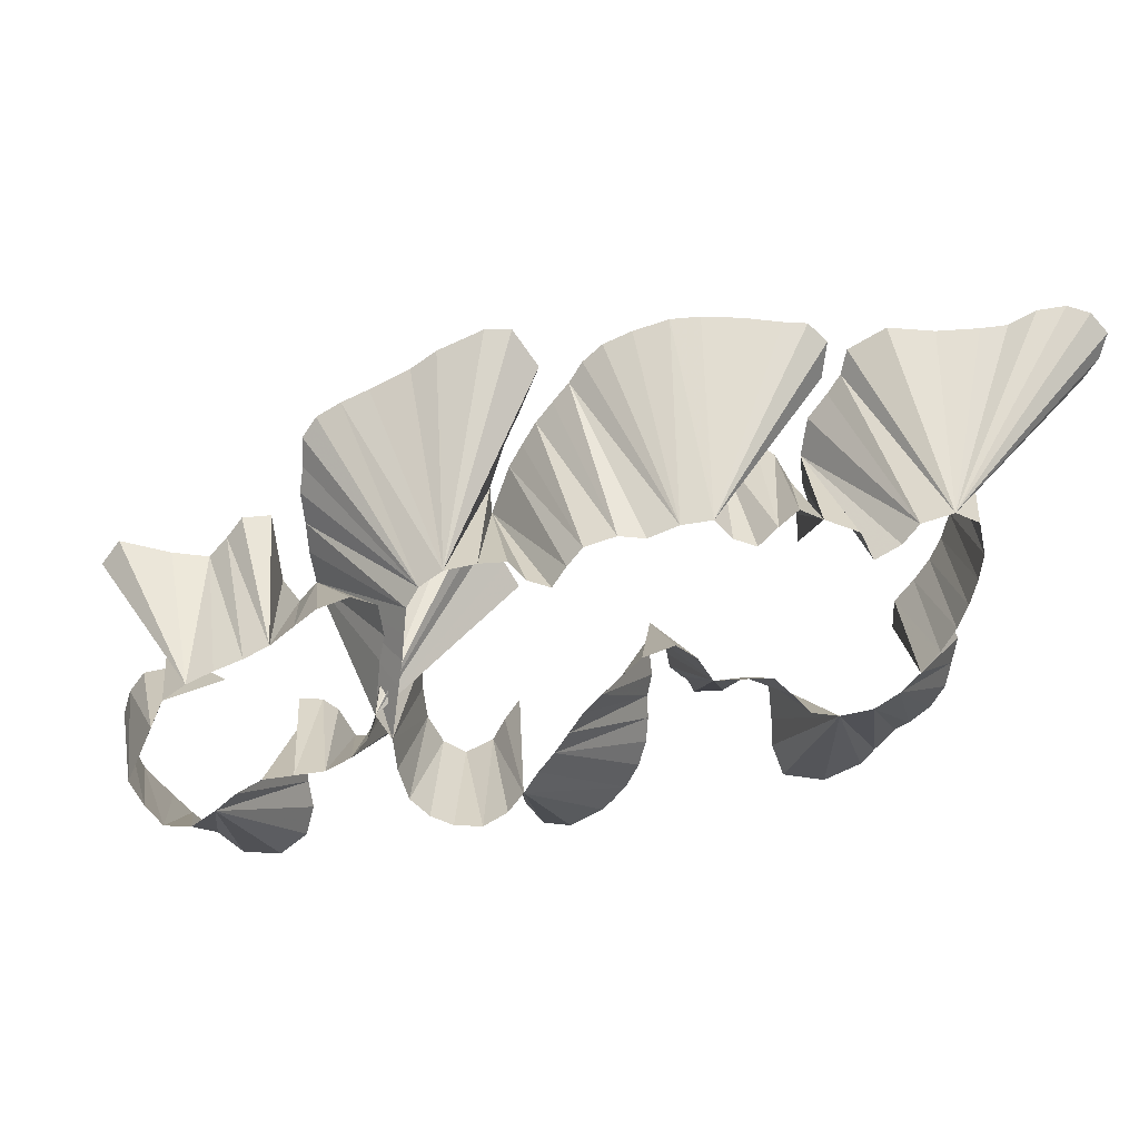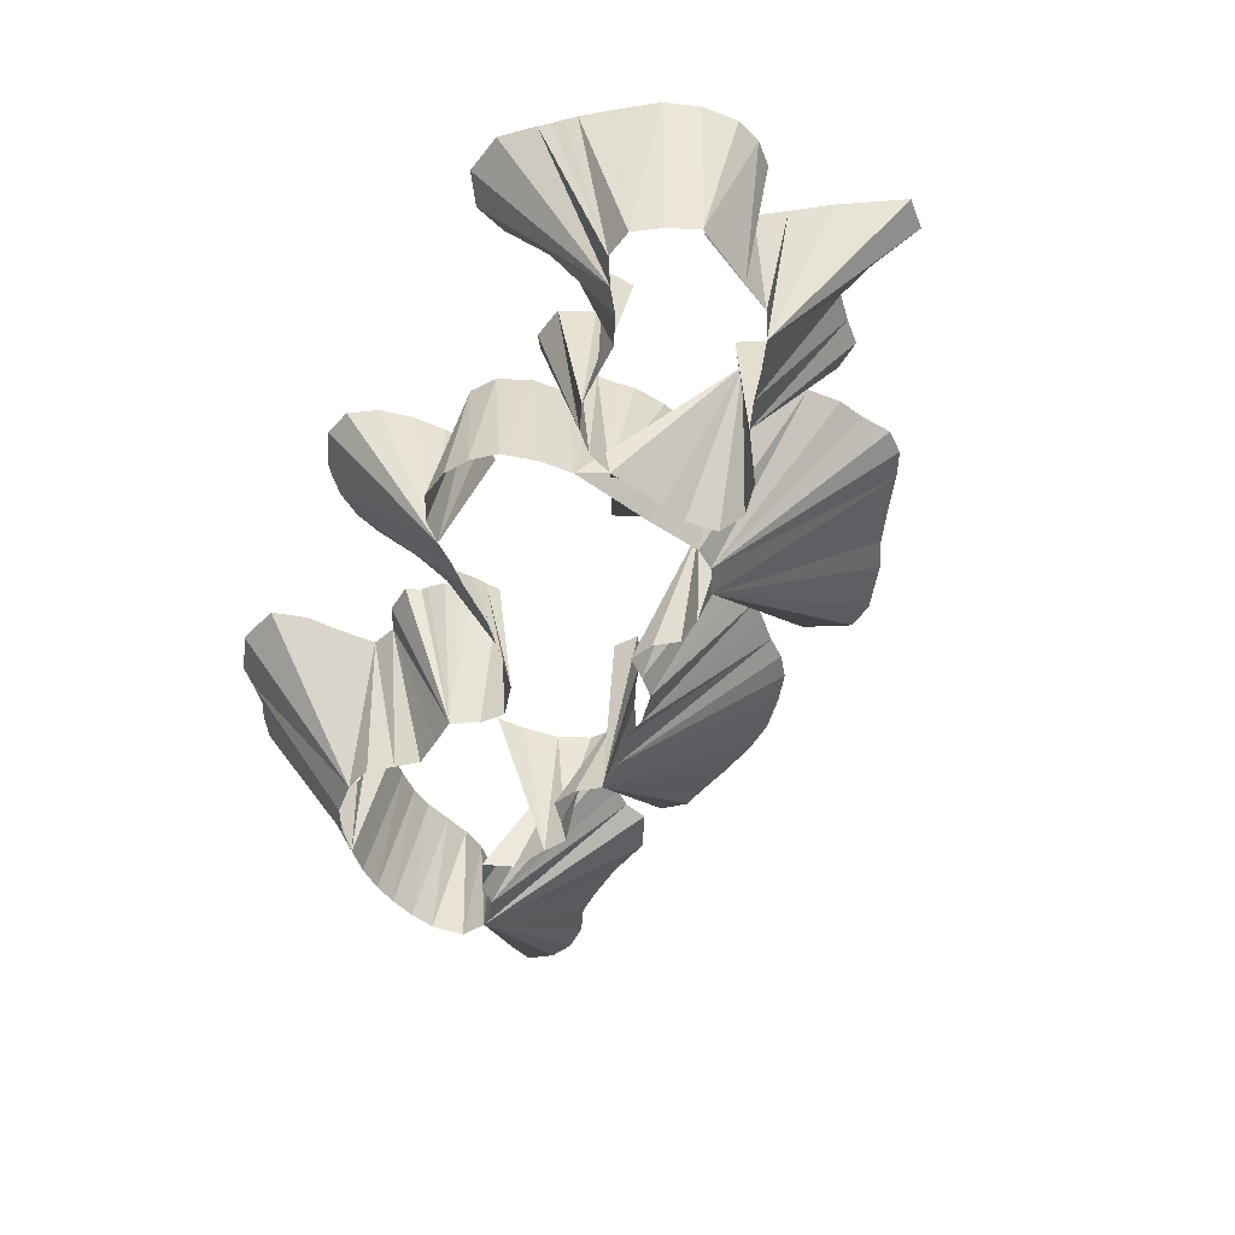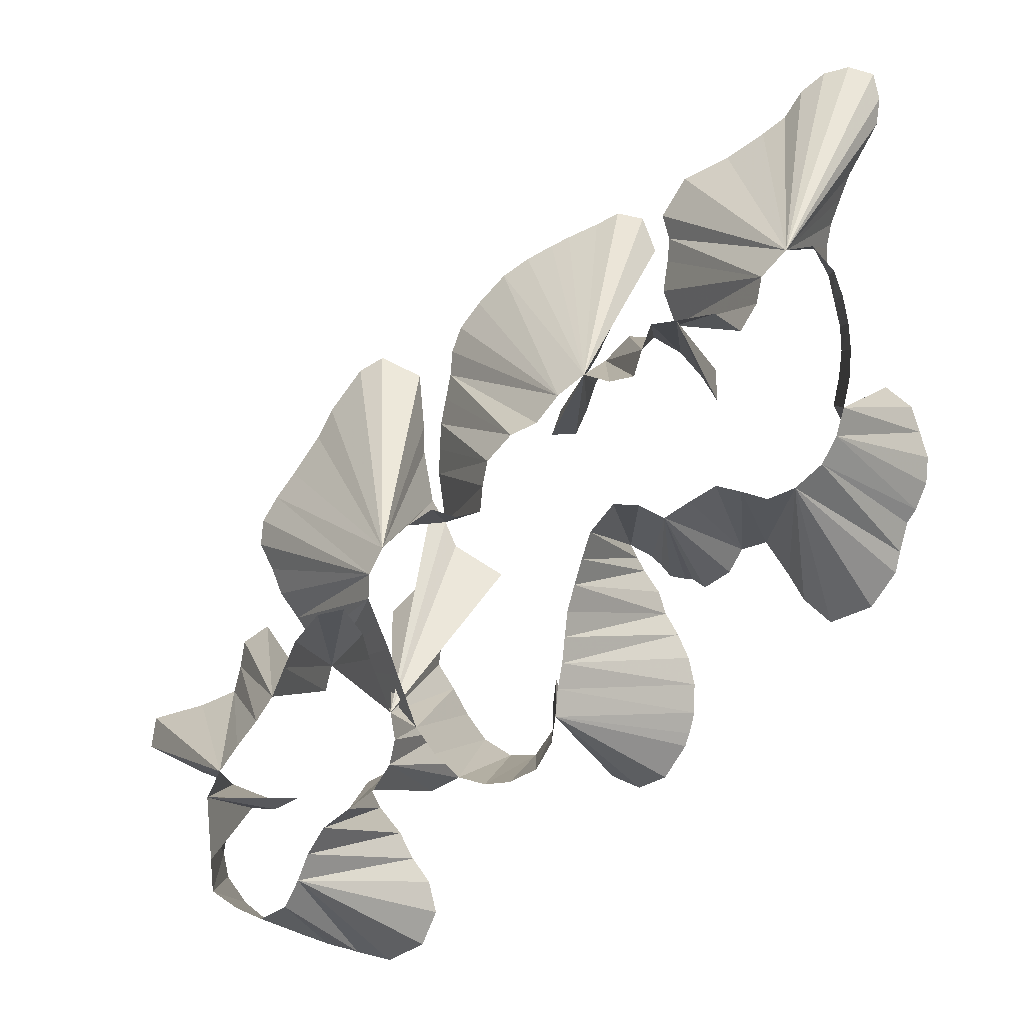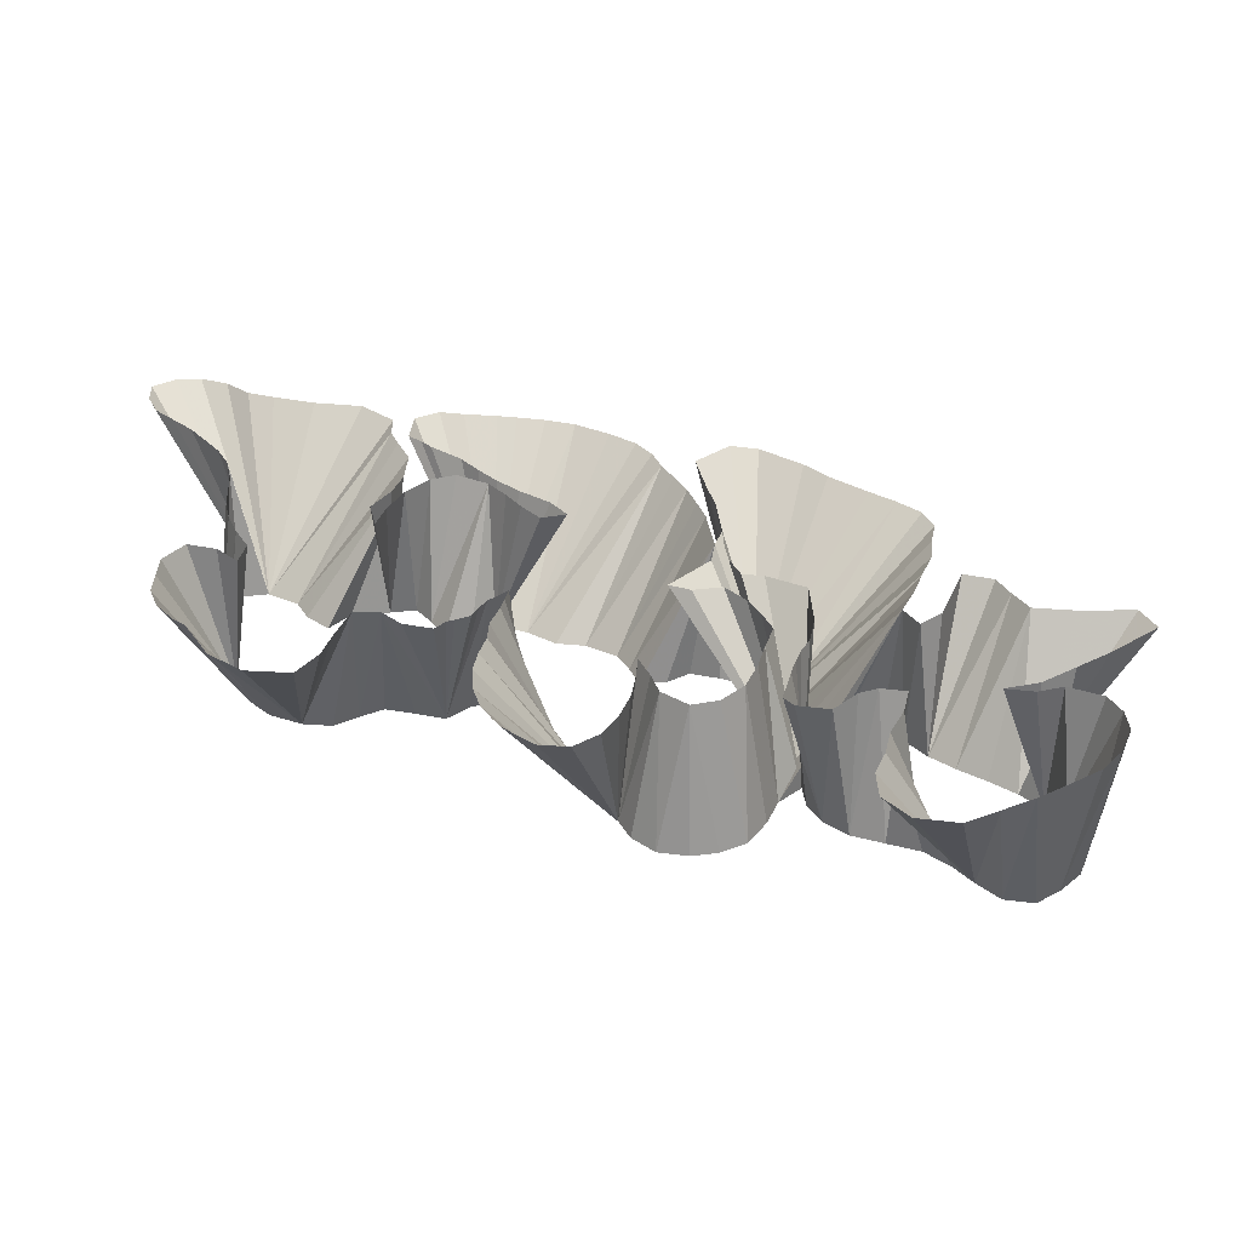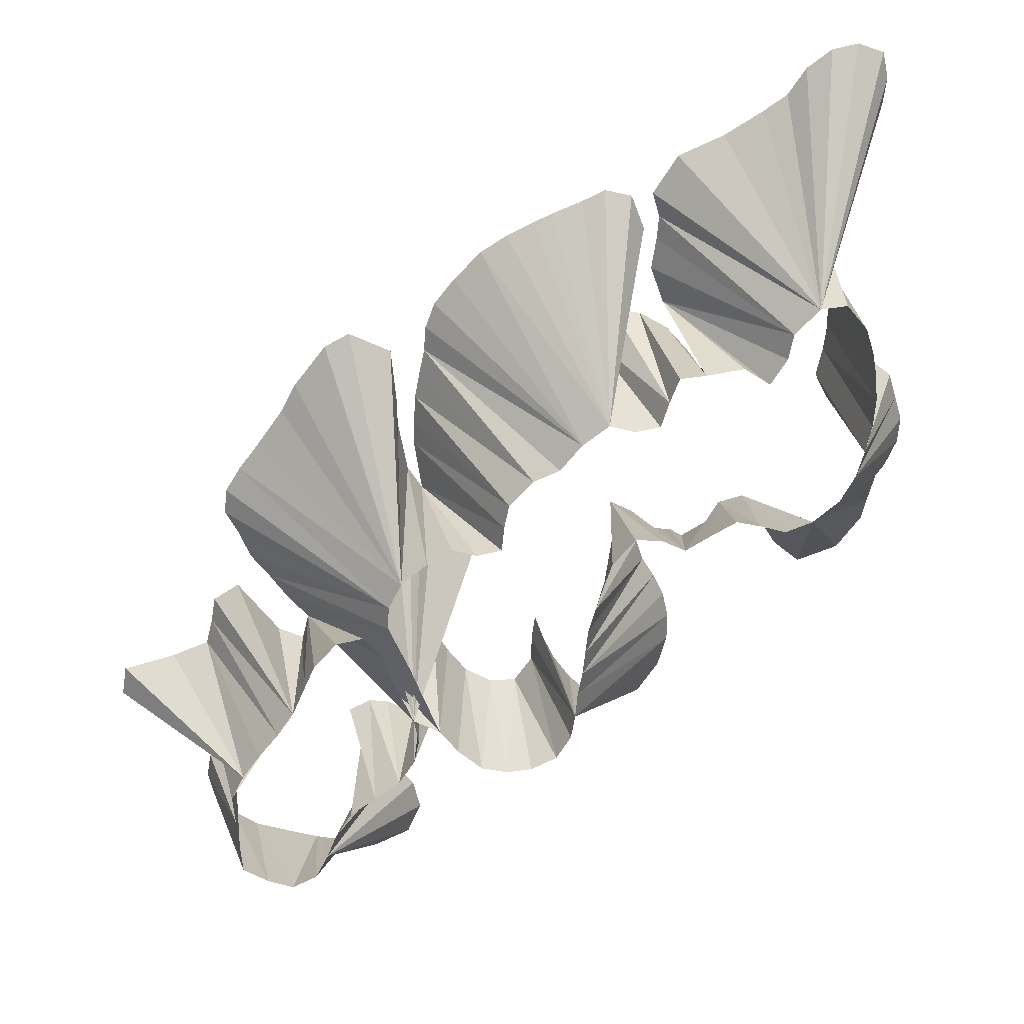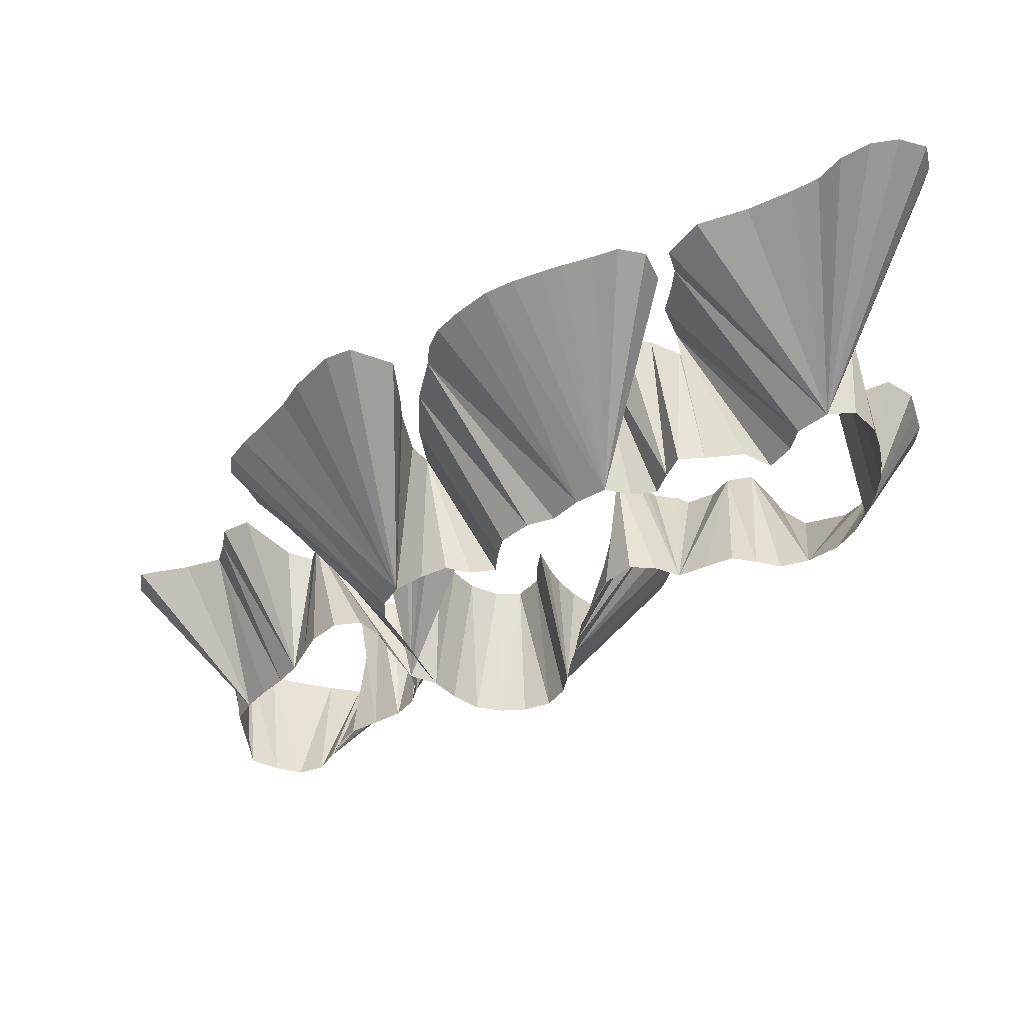
<metadata>
{"format":"obj","ext":"obj","renderer":"f3d","projection":"perspective","resolution":1024,"background":"white","views":[{"elev":-72.5,"azim":151.9,"up":"+Z"},{"elev":-46.7,"azim":29.5,"up":"+Z"},{"elev":-5.3,"azim":-166.8,"up":"+Y"},{"elev":31.9,"azim":-15.4,"up":"+Z"},{"elev":29.0,"azim":174.7,"up":"+Y"},{"elev":53.6,"azim":180.0,"up":"+Y"}]}
</metadata>
<code>
v -19.45 25.57 -43.1
v -20.02 24.86 -43.1
v -20.25 24.17 -43.1
v -20.39 23.42 -43.1
v -20.45 22.71 -43.1
v -20.4 21.92 -43.1
v -20.23 21.14 -43.1
v -20.03 20.38 -43.1
v -19.64 19.62 -43.1
v -18.91 19 -43.1
v -18.16 18.71 -43.1
v -17.45 18.93 -43.1
v -16.76 19.11 -43.1
v -16.03 18.69 -43.1
v -15.34 18.26 -43.1
v -14.64 18.63 -43.1
v -13.93 18.67 -43.1
v -13.29 17.92 -43.1
v -13.05 17.18 -43.1
v -12.84 16.48 -43.1
v -12.64 15.75 -43.1
v -12.56 15.05 -43.1
v -12.49 14.34 -43.1
v -12.36 13.63 -43.1
v -12.3 12.87 -43.1
v -12.19 12.16 -43.1
v -11.77 11.46 -43.1
v -11.03 11.1 -43.1
v -10.32 11.04 -43.1
v -9.58 11.22 -43.1
v -8.889 11.86 -43.1
v -8.363 12.59 -43.1
v -7.622 13 -43.1
v -7.75 12.25 -43.1
v -7.601 11.56 -43.1
v -7.149 10.87 -43.1
v -6.435 10.34 -43.1
v -5.702 9.807 -43.1
v -5.25 9.079 -43.1
v -4.968 8.351 -43.1
v -4.593 7.615 -43.1
v -3.895 7.276 -43.1
v -3.167 7.564 -43.1
v -2.464 8.016 -43.1
v -2.334 9.758 -43.1
v -2.399 8.887 -43.1
v -2.269 10.63 -43.1
v -2.269 10.63 -43.1
v -2.631 11.36 -43.1
v -3.138 12.06 -43.1
v -3.699 12.76 -43.1
v -4.167 13.45 -43.1
v -4.51 14.26 -43.1
v -4.832 15 -43.1
v -5.481 15.74 -43.1
v -6.246 15.88 -43.1
v -6.804 15.18 -43.1
v -7.012 14.48 -43.1
v -7.622 13 -43.1
v -8.363 12.59 -43.1
v -7.825 14.02 -43.1
v -7.555 14.77 -43.1
v -7.26 15.46 -43.1
v -6.963 16.17 -43.1
v -6.99 16.85 -43.1
v -7.361 17.59 -43.1
v -8.086 18.2 -43.1
v -8.785 18.63 -43.1
v -9.477 18.41 -43.1
v -10.18 18.55 -43.1
v -10.25 19.26 -43.1
v -10.38 19.95 -43.1
v -11.05 20.66 -43.1
v -11.78 20.98 -43.1
v -12.39 21.72 -43.1
v -13.12 22.28 -43.1
v -13.83 22.06 -43.1
v -14.52 22.18 -43.1
v -14.74 22.92 -43.1
v -15 23.61 -43.1
v -15.71 23.68 -43.1
v -15.71 23.68 -43.1
v -16.76 23.83 -43.1
v -17.47 23.33 -43.1
v -17.92 24.06 -43.1
v -18.06 24.79 -43.1
v -18.73 25.5 -43.1
v -19.5 25.5 -39.3
v -19.66 24.74 -39.3
v -19.82 23.99 -39.3
v -19.85 23.29 -39.3
v -19.77 22.54 -39.3
v -19.6 21.73 -39.3
v -19.95 21.02 -39.3
v -20.37 21.76 -39.3
v -21.08 22.21 -39.3
v -21.79 21.62 -39.3
v -22.02 20.89 -39.3
v -22.23 20.17 -39.3
v -22.17 19.44 -39.3
v -21.87 18.7 -39.3
v -21.62 18.32 -39.3
v -21.41 17.51 -39.3
v -21.28 16.92 -39.3
v -20.59 15.97 -39.3
v -19.44 15.55 -39.3
v -18.7 16.2 -39.3
v -18.28 16.91 -39.3
v -17.64 17.85 -39.3
v -16.95 17.66 -39.3
v -16.58 17.02 -39.3
v -15.87 16.59 -39.3
v -15.52 16.82 -39.3
v -15.32 16.84 -39.3
v -14.87 16.93 -39.3
v -14.61 17.25 -39.3
v -14.34 17.5 -39.3
v -13.72 17.84 -39.3
v -13.92 17.47 -39.3
v -14.11 17.09 -39.3
v -14.53 16.48 -39.3
v -14.73 15.85 -39.3
v -15.08 15.25 -39.3
v -15.38 14.58 -39.3
v -15.55 13.82 -39.3
v -15.54 13.01 -39.3
v -15.39 12.42 -39.3
v -15.27 12.06 -39.3
v -14.69 11.17 -39.3
v -13.94 10.88 -39.3
v -13.55 11.04 -39.3
v -13.17 11.2 -39.3
v -12.57 11.8 -39.3
v -12.09 12.53 -39.3
v -11.77 13.24 -39.3
v -11.51 13.99 -39.3
v -11.41 13.24 -39.3
v -11.4 12.52 -39.3
v -10.89 11.8 -39.3
v -10.15 11.79 -39.3
v -9.395 12.25 -39.3
v -8.856 12.98 -39.3
v -8.439 13.73 -39.3
v -7.994 14.43 -39.3
v -8.076 15.14 -39.3
v -8.216 15.85 -39.3
v -8.579 16.59 -39.3
v -9.386 16.66 -39.3
v -9.876 17.05 -39.3
v -9.22 17.45 -39.3
v -8.494 17.91 -39.3
v -8.181 18.62 -39.3
v -7.785 19.25 -39.3
v -7.96 18.53 -39.3
v -8.062 17.83 -39.3
v -7.975 17.06 -39.3
v -7.438 16.82 -39.3
v -6.575 16 -39.3
v -6.745 15.26 -39.3
v -6.926 14.52 -39.3
v -7.124 14.11 -39.3
v -7.321 13.71 -39.3
v -7.655 13.34 -39.3
v -7.938 12.93 -39.3
v -8.2 12.49 -39.3
v -8.73 11.53 -39.3
v -8.574 11.13 -39.3
v -7.783 10.75 -39.3
v -6.993 11.23 -39.3
v -6.454 11.29 -39.3
v -5.836 10.99 -39.3
v -5.836 10.99 -39.3
v -6.226 10.26 -39.3
v -6.836 9.522 -39.3
v -7.222 8.786 -39.3
v -7.71 8.124 -39.3
v -7.925 7.25 -39.3
v -7.521 6.319 -39.3
v -6.529 5.849 -39.3
v -5.574 6.055 -39.3
v -5.254 6.144 -39.3
v -4.969 6.202 -39.3
v -4.639 6.283 -39.3
v -3.901 6.518 -39.3
v -2.797 6.903 -39.3
v -2.086 7.437 -39.3
v -1.534 8.179 -39.3
v -1.389 8.879 -39.3
v -1.505 9.579 -39.3
v -2.263 10.21 -39.3
v -2.976 10.18 -39.3
v -3.685 10.51 -39.3
v -3.205 10.52 -39.3
v -2.725 10.52 -39.3
v -1.661 10.91 -39.3
v -0.5978 11.3 -39.3
v 0.1782 11.66 -39.3
v 0.9542 12.02 -39.3
v 0.8163 12.87 -39.3
v -0.654 13.26 -39.3
v -1.662 13.67 -39.3
v -1.851 14.41 -39.3
v -1.974 15.15 -39.3
v -2.684 15.61 -39.3
v -3.252 14.82 -39.3
v -3.82 14.02 -39.3
v -4.522 13.68 -39.3
v -4.704 14.42 -39.3
v -4.122 15.13 -39.3
v -3.64 15.85 -39.3
v -3.11 16.58 -39.3
v -2.83 17.32 -39.3
v -2.454 18.06 -39.3
v -2.526 18.78 -39.3
v -2.952 19.48 -39.3
v -3.48 20.18 -39.3
v -4.232 21.25 -39.3
v -4.645 22.06 -39.3
v -5.534 23.21 -39.3
v -6.22 23.58 -39.3
v -7.376 23 -39.3
v -7.511 21.47 -39.3
v -7.528 20.71 -39.3
v -7.785 19.25 -39.3
v -8.181 18.62 -39.3
v -7.979 20.05 -39.3
v -8 20.79 -39.3
v -8.039 21.54 -39.3
v -8.179 22.28 -39.3
v -8.322 22.99 -39.3
v -8.376 23.69 -39.3
v -8.634 24.4 -39.3
v -9.188 25.11 -39.3
v -9.943 25.9 -39.3
v -10.67 26.37 -39.3
v -11.39 26.73 -39.3
v -11.91 26.96 -39.3
v -12.75 27.31 -39.3
v -13.38 27.6 -39.3
v -14.12 27.41 -39.3
v -14.48 26.44 -39.3
v -14.22 26.07 -39.3
v -14.02 25.67 -39.3
v -14.02 25.67 -39.3
v -13.38 24.77 -39.3
v -13.09 24.06 -39.3
v -12.74 23.36 -39.3
v -12.3 22.65 -39.3
v -11.66 21.84 -39.3
v -11.39 21.12 -39.3
v -12.11 21.13 -39.3
v -12.45 21.84 -39.3
v -12.69 22.55 -39.3
v -12.99 23.25 -39.3
v -13.71 23.95 -39.3
v -14.42 23.89 -39.3
v -15.21 23.41 -39.3
v -15.83 22.67 -39.3
v -16.27 21.96 -39.3
v -16.23 22.88 -39.3
v -15.54 23.52 -39.3
v -15.08 24.21 -39.3
v -14.72 25.24 -39.3
v -14.78 25.68 -39.3
v -14.85 26.11 -39.3
v -14.9 26.78 -39.3
v -14.71 27.47 -39.3
v -15.37 28.53 -39.3
v -16.62 29.08 -39.3
v -17.66 29.73 -39.3
v -18.3 30.18 -39.3
v -18.79 30.9 -39.3
v -19.45 31.4 -39.3
v -20.15 31.55 -39.3
v -20.86 31.29 -39.3
v -21.03 30.56 -39.3
v -20.94 29.82 -39.3
v -20.54 29.12 -39.3
v -20.14 28.39 -39.3
v -19.87 27.69 -39.3
v -19.6 26.97 -39.3
v -19.46 26.27 -39.3
f 282 87 281
f 281 87 280
f 280 87 279
f 279 87 278
f 278 87 277
f 277 87 276
f 276 87 275
f 275 87 274
f 274 87 273
f 273 87 272
f 272 87 271
f 271 87 270
f 270 87 269
f 269 87 268
f 268 87 267
f 267 87 266
f 87 266 86
f 266 86 265
f 265 86 264
f 264 86 263
f 263 86 262
f 86 262 85
f 85 262 84
f 84 262 83
f 83 262 82
f 262 82 261
f 82 261 81
f 261 81 260
f 260 81 259
f 259 81 258
f 258 81 257
f 81 257 80
f 257 80 256
f 80 256 79
f 256 79 255
f 255 79 254
f 79 254 78
f 78 254 77
f 77 254 76
f 254 76 253
f 253 76 252
f 252 76 251
f 251 76 250
f 250 76 249
f 249 76 248
f 248 76 247
f 247 76 246
f 246 76 245
f 245 76 244
f 244 76 243
f 243 76 242
f 242 76 241
f 241 76 240
f 240 76 239
f 239 76 238
f 238 76 237
f 237 76 236
f 236 76 235
f 235 76 234
f 76 234 75
f 234 75 233
f 233 75 232
f 232 75 231
f 231 75 230
f 75 230 74
f 74 230 73
f 230 73 229
f 229 73 228
f 73 228 72
f 228 72 227
f 227 72 226
f 72 226 71
f 226 71 225
f 71 225 70
f 70 225 69
f 69 225 68
f 68 225 67
f 225 67 224
f 67 224 66
f 224 66 223
f 223 66 222
f 222 66 221
f 221 66 220
f 220 66 219
f 219 66 218
f 218 66 217
f 217 66 216
f 216 66 215
f 66 215 65
f 215 65 214
f 214 65 213
f 213 65 212
f 212 65 211
f 211 65 210
f 65 210 64
f 210 64 209
f 209 64 208
f 64 208 63
f 63 208 62
f 62 208 61
f 61 208 60
f 60 208 59
f 59 208 58
f 58 208 57
f 57 208 56
f 56 208 55
f 55 208 54
f 54 208 53
f 208 53 207
f 53 207 52
f 207 52 206
f 206 52 205
f 205 52 204
f 204 52 203
f 203 52 202
f 52 202 51
f 202 51 201
f 51 201 50
f 50 201 49
f 201 49 200
f 200 49 199
f 199 49 198
f 198 49 197
f 197 49 196
f 196 49 195
f 49 195 48
f 195 48 194
f 194 48 193
f 193 48 192
f 192 48 191
f 191 48 190
f 48 190 47
f 47 190 46
f 46 190 45
f 190 45 189
f 189 45 188
f 45 188 44
f 188 44 187
f 187 44 186
f 44 186 43
f 186 43 185
f 43 185 42
f 185 42 184
f 184 42 183
f 42 183 41
f 183 41 182
f 182 41 181
f 181 41 180
f 41 180 40
f 180 40 179
f 179 40 178
f 178 40 177
f 177 40 176
f 176 40 175
f 40 175 39
f 175 39 174
f 39 174 38
f 174 38 173
f 38 173 37
f 173 37 172
f 172 37 171
f 171 37 170
f 37 170 36
f 170 36 169
f 169 36 168
f 36 168 35
f 168 35 167
f 167 35 166
f 166 35 165
f 35 165 34
f 165 34 164
f 34 164 33
f 164 33 163
f 163 33 162
f 162 33 161
f 161 33 160
f 160 33 159
f 159 33 158
f 158 33 157
f 157 33 156
f 156 33 155
f 155 33 154
f 154 33 153
f 153 33 152
f 152 33 151
f 151 33 150
f 150 33 149
f 149 33 148
f 148 33 147
f 147 33 146
f 146 33 145
f 145 33 144
f 144 33 143
f 33 143 32
f 143 32 142
f 142 32 141
f 32 141 31
f 31 141 30
f 141 30 140
f 30 140 29
f 140 29 139
f 29 139 28
f 28 139 27
f 139 27 138
f 27 138 26
f 26 138 25
f 138 25 137
f 137 25 136
f 136 25 135
f 135 25 134
f 134 25 133
f 133 25 132
f 132 25 131
f 131 25 130
f 130 25 129
f 129 25 128
f 128 25 127
f 127 25 126
f 25 126 24
f 126 24 125
f 24 125 23
f 125 23 124
f 124 23 123
f 23 123 22
f 123 22 122
f 22 122 21
f 21 122 20
f 122 20 121
f 121 20 120
f 20 120 19
f 120 19 119
f 19 119 18
f 119 18 118
f 18 118 17
f 17 118 16
f 118 16 117
f 16 117 15
f 117 15 116
f 116 15 115
f 115 15 114
f 114 15 113
f 113 15 112
f 112 15 111
f 111 15 110
f 15 110 14
f 14 110 13
f 13 110 12
f 110 12 109
f 12 109 11
f 11 109 10
f 109 10 108
f 108 10 107
f 107 10 106
f 106 10 105
f 105 10 104
f 104 10 103
f 10 103 9
f 103 9 102
f 102 9 101
f 9 101 8
f 101 8 100
f 100 8 99
f 99 8 98
f 8 98 7
f 98 7 97
f 97 7 96
f 96 7 95
f 95 7 94
f 94 7 93
f 7 93 6
f 93 6 92
f 6 92 5
f 92 5 91
f 5 91 4
f 91 4 90
f 4 90 3
f 90 3 89
f 3 89 2
f 89 2 88
f 2 88 1
f 88 1 282
f 1 282 87

</code>
